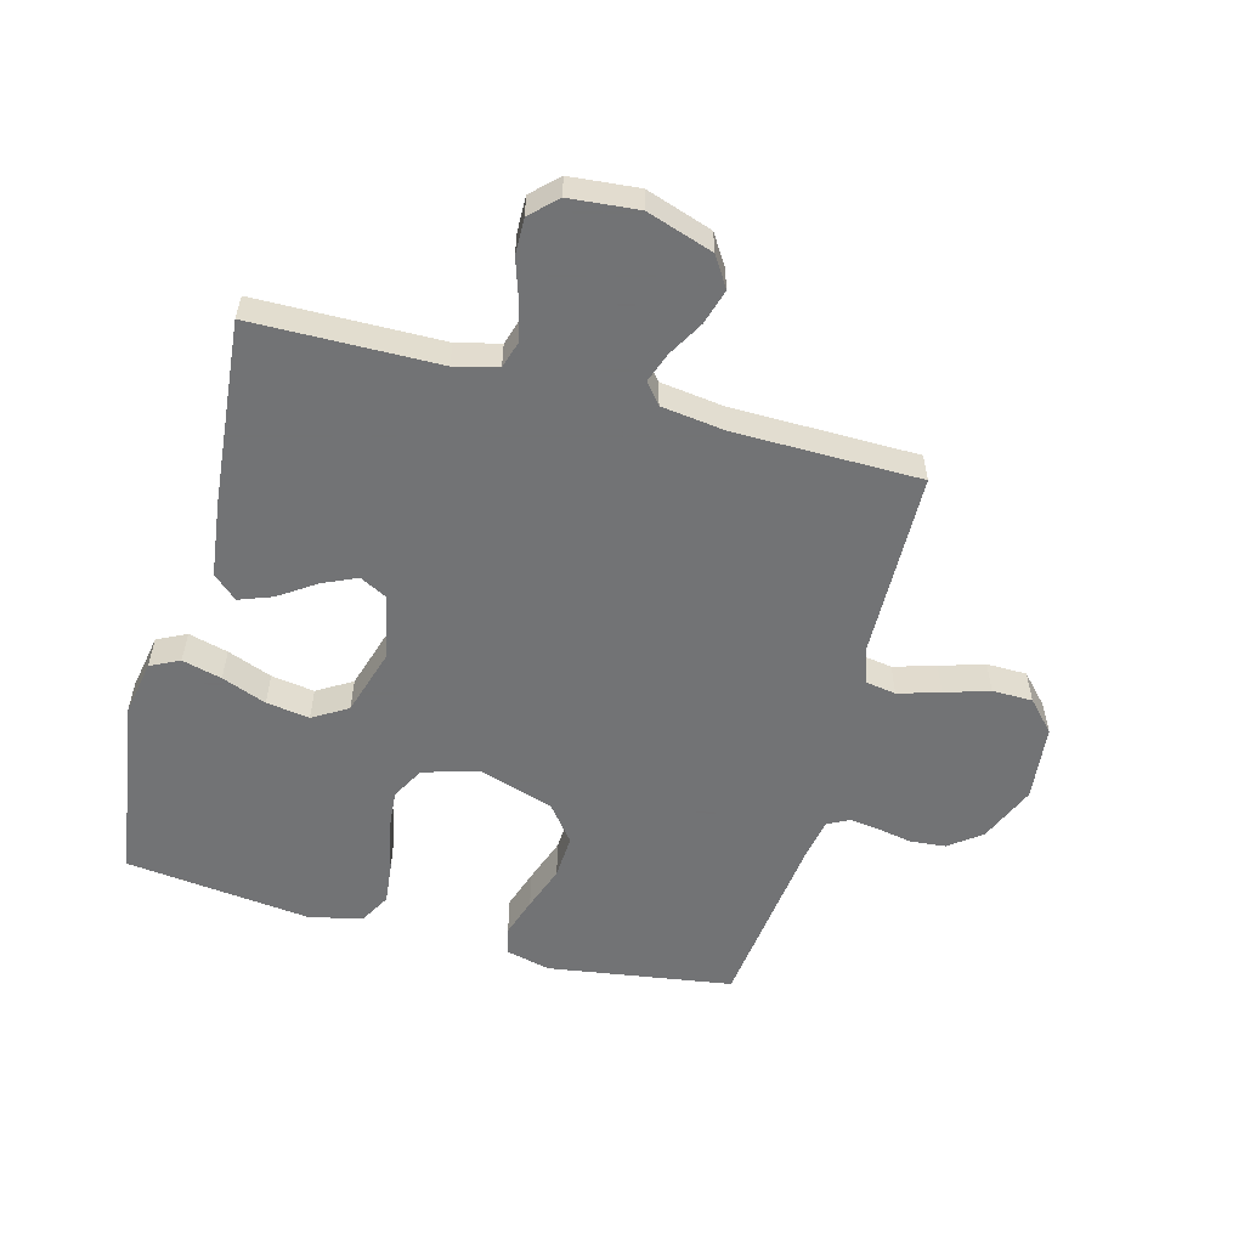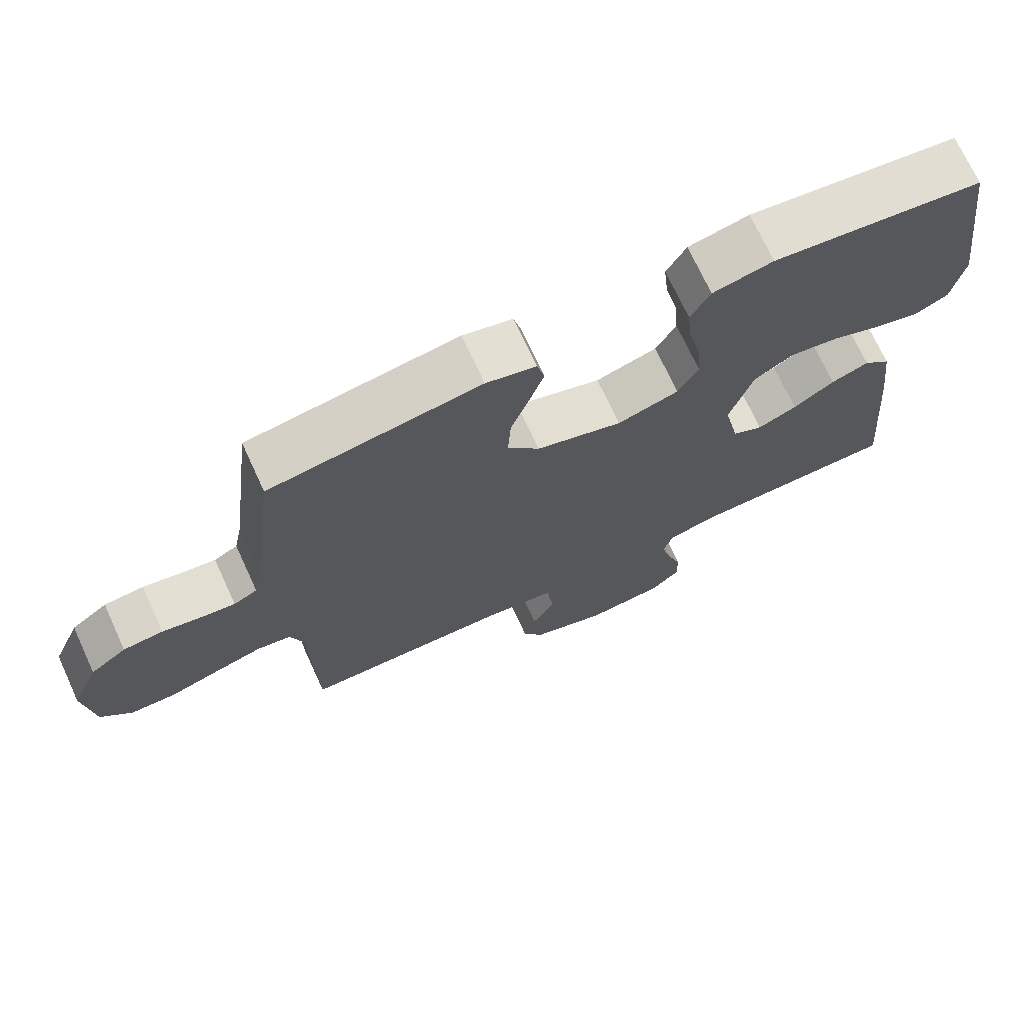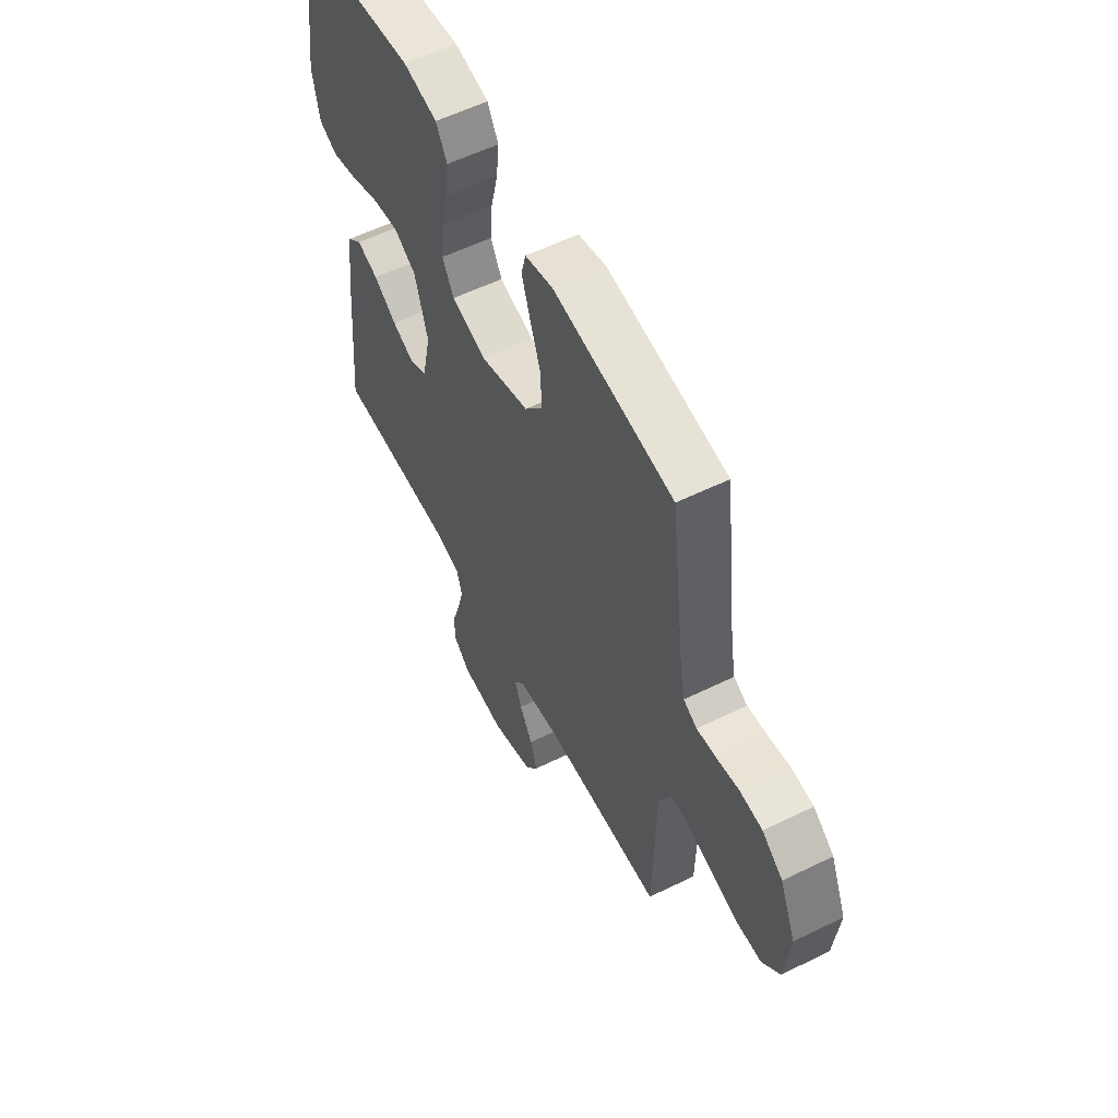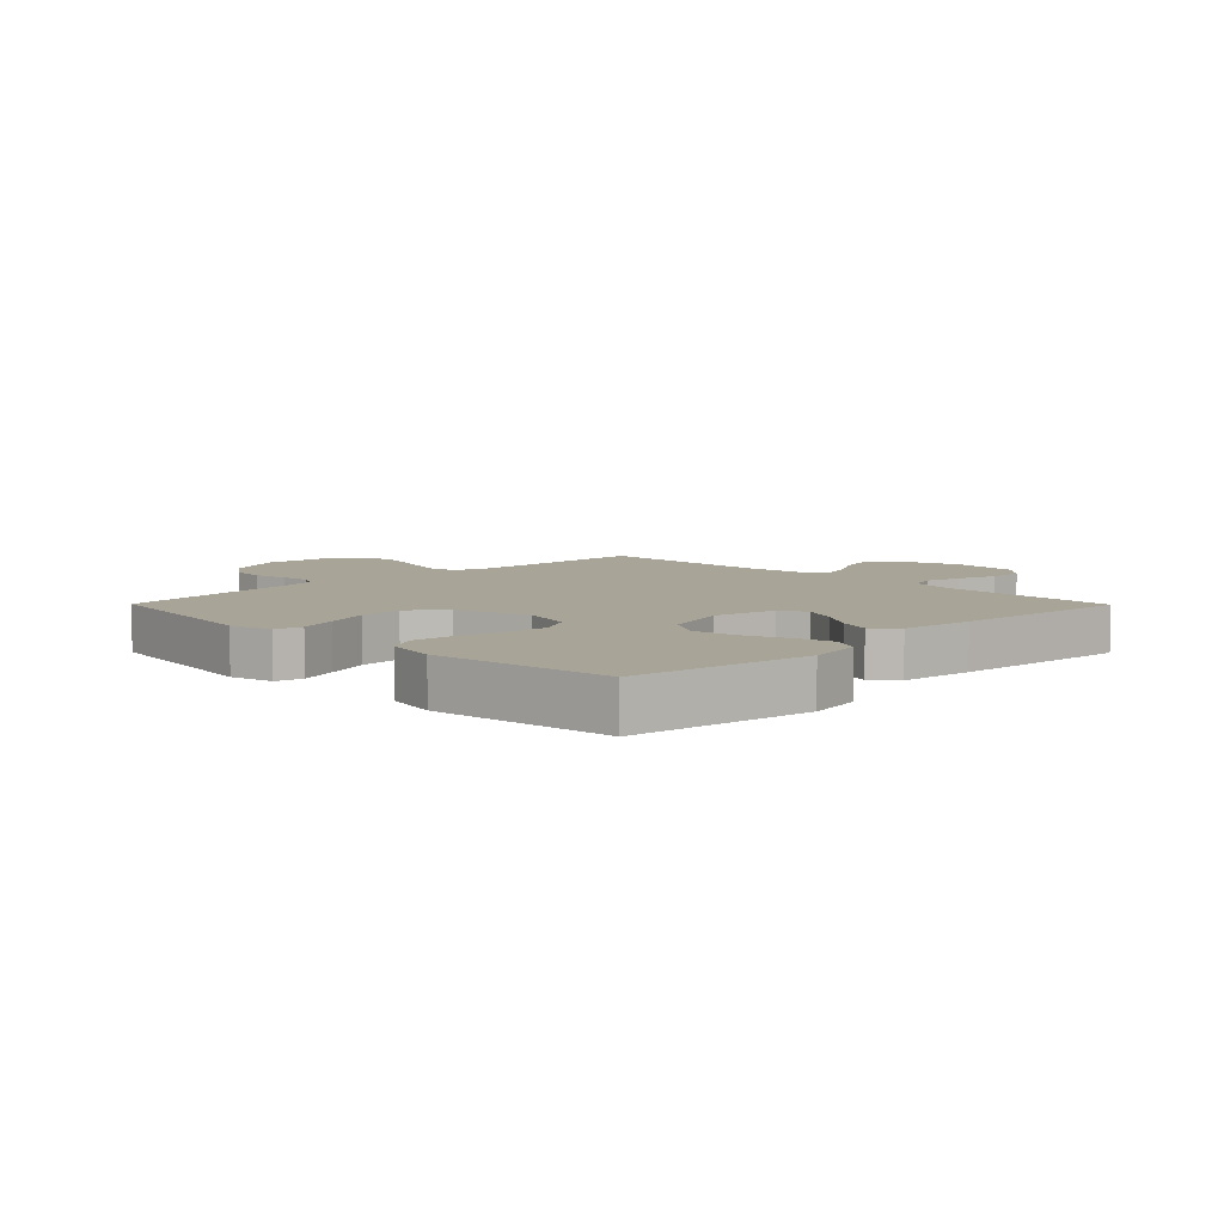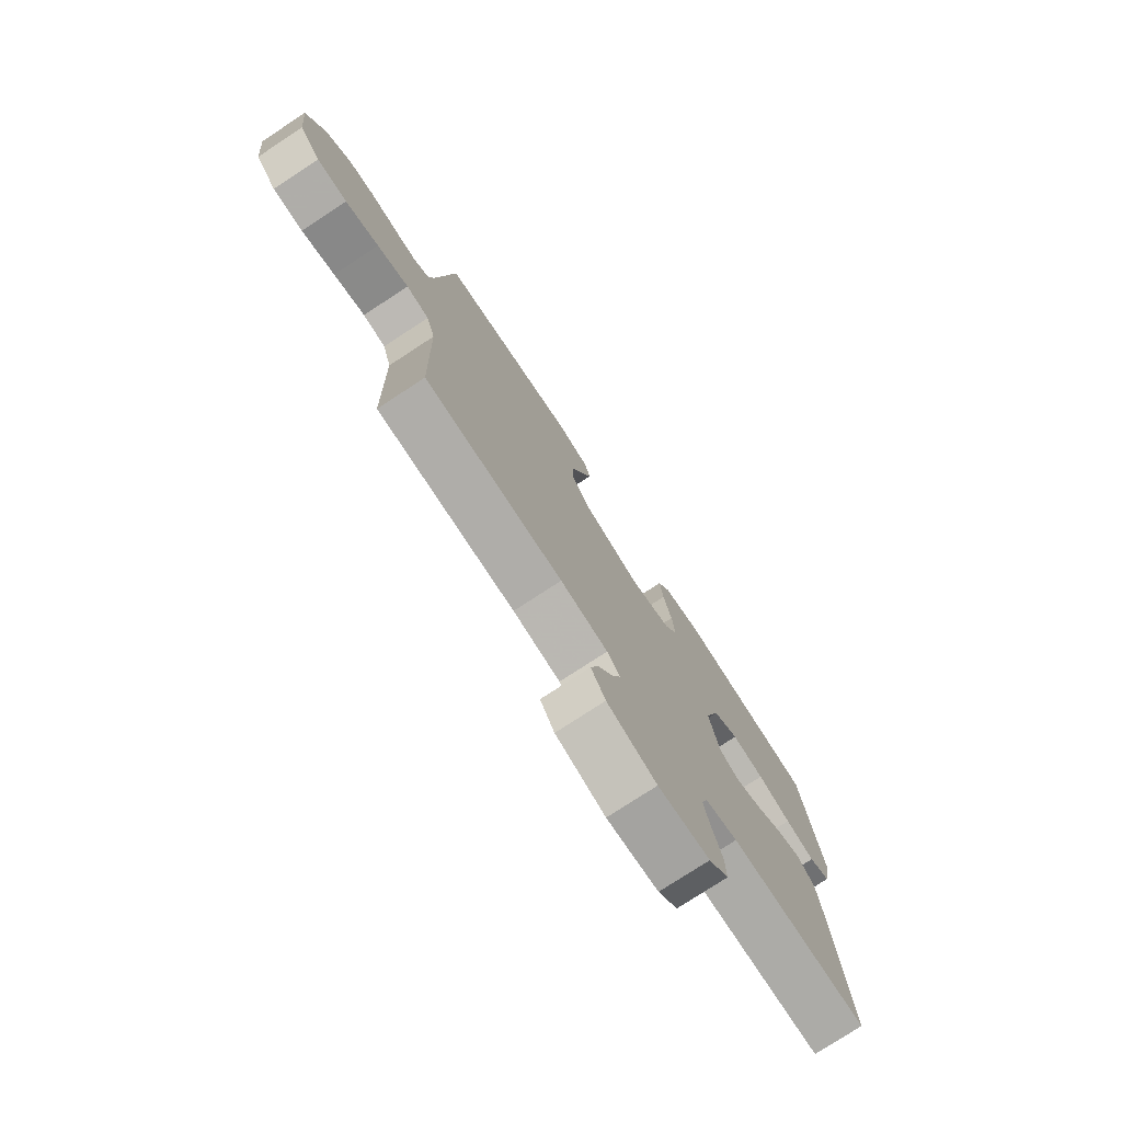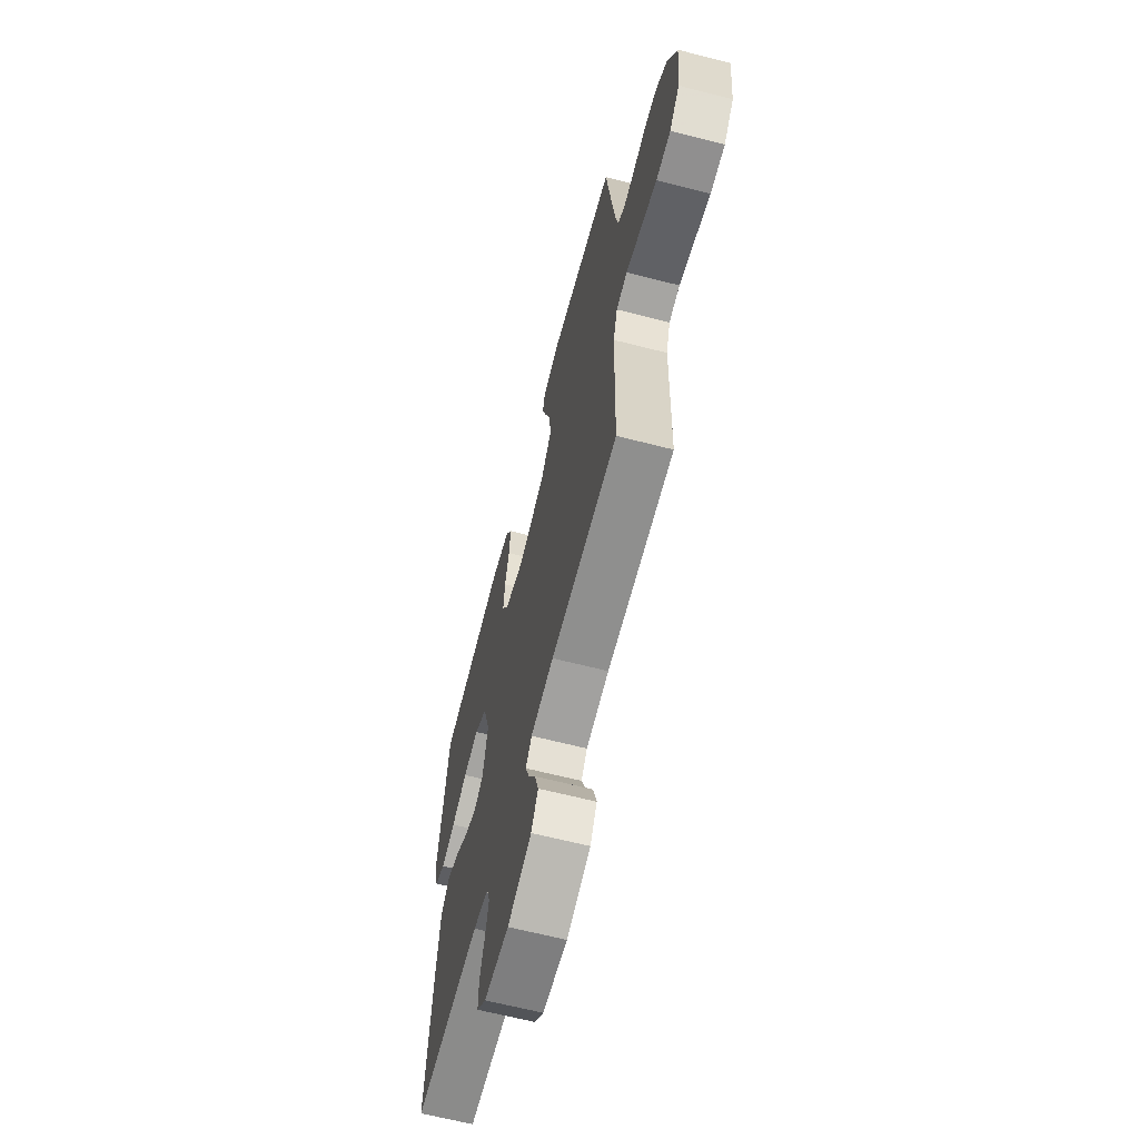
<metadata>
{"format":"obj","ext":"obj","renderer":"f3d","projection":"perspective","resolution":1024,"background":"white","views":[{"elev":-55.7,"azim":165.1,"up":"+Y"},{"elev":71.8,"azim":-24.8,"up":"+Z"},{"elev":57.2,"azim":-117.0,"up":"+Z"},{"elev":7.0,"azim":45.3,"up":"+Y"},{"elev":-76.8,"azim":-56.8,"up":"+Z"},{"elev":-64.5,"azim":-104.5,"up":"+Z"}]}
</metadata>
<code>
v 0.5 0.07 -0.5
v 0.2 0.07 -0.504
v 0.13 0.07 -0.521
v 0.116 0.07 -0.566
v 0.131 0.07 -0.626
v 0.152 0.07 -0.691
v 0.153 0.07 -0.75
v 0.111 0.07 -0.79
v 0 0.07 -0.8
v -0.107 0.07 -0.764
v -0.138 0.07 -0.715
v -0.121 0.07 -0.658
v -0.088 0.07 -0.601
v -0.07 0.07 -0.552
v -0.097 0.07 -0.518
v -0.2 0.07 -0.504
v -0.5 0.07 -0.5
v -0.506 0.07 -0.2
v -0.525 0.07 -0.139
v -0.574 0.07 -0.131
v -0.642 0.07 -0.151
v -0.714 0.07 -0.173
v -0.779 0.07 -0.172
v -0.824 0.07 -0.123
v -0.837 0.07 0
v -0.797 0.07 0.093
v -0.745 0.07 0.132
v -0.688 0.07 0.137
v -0.631 0.07 0.126
v -0.583 0.07 0.12
v -0.549 0.07 0.138
v -0.537 0.07 0.2
v -0.5 0.07 0.5
v -0.2 0.07 0.544
v -0.129 0.07 0.526
v -0.118 0.07 0.481
v -0.139 0.07 0.417
v -0.165 0.07 0.344
v -0.169 0.07 0.273
v -0.123 0.07 0.214
v 0 0.07 0.175
v 0.088 0.07 0.201
v 0.117 0.07 0.254
v 0.111 0.07 0.325
v 0.093 0.07 0.4
v 0.086 0.07 0.467
v 0.114 0.07 0.517
v 0.2 0.07 0.536
v 0.5 0.07 0.5
v 0.543 0.07 0.2
v 0.526 0.07 0.109
v 0.479 0.07 0.086
v 0.415 0.07 0.103
v 0.343 0.07 0.131
v 0.273 0.07 0.142
v 0.217 0.07 0.108
v 0.184 0.07 0
v 0.206 0.07 -0.105
v 0.25 0.07 -0.128
v 0.306 0.07 -0.103
v 0.365 0.07 -0.063
v 0.419 0.07 -0.043
v 0.458 0.07 -0.078
v 0.473 0.07 -0.2
v 0.5 0 -0.5
v 0.2 0 -0.504
v 0.13 0 -0.521
v 0.116 0 -0.566
v 0.131 0 -0.626
v 0.152 0 -0.691
v 0.153 0 -0.75
v 0.111 0 -0.79
v 0 0 -0.8
v -0.107 0 -0.764
v -0.138 0 -0.715
v -0.121 0 -0.658
v -0.088 0 -0.601
v -0.07 0 -0.552
v -0.097 0 -0.518
v -0.2 0 -0.504
v -0.5 0 -0.5
v -0.506 0 -0.2
v -0.525 0 -0.139
v -0.574 0 -0.131
v -0.642 0 -0.151
v -0.714 0 -0.173
v -0.779 0 -0.172
v -0.824 0 -0.123
v -0.837 0 0
v -0.797 0 0.093
v -0.745 0 0.132
v -0.688 0 0.137
v -0.631 0 0.126
v -0.583 0 0.12
v -0.549 0 0.138
v -0.537 0 0.2
v -0.5 0 0.5
v -0.2 0 0.544
v -0.129 0 0.526
v -0.118 0 0.481
v -0.139 0 0.417
v -0.165 0 0.344
v -0.169 0 0.273
v -0.123 0 0.214
v 0 0 0.175
v 0.088 0 0.201
v 0.117 0 0.254
v 0.111 0 0.325
v 0.093 0 0.4
v 0.086 0 0.467
v 0.114 0 0.517
v 0.2 0 0.536
v 0.5 0 0.5
v 0.543 0 0.2
v 0.526 0 0.109
v 0.479 0 0.086
v 0.415 0 0.103
v 0.343 0 0.131
v 0.273 0 0.142
v 0.217 0 0.108
v 0.184 0 0
v 0.206 0 -0.105
v 0.25 0 -0.128
v 0.306 0 -0.103
v 0.365 0 -0.063
v 0.419 0 -0.043
v 0.458 0 -0.078
v 0.473 0 -0.2
f 64 1 2
f 63 64 2
f 62 63 2
f 61 62 2
f 60 61 2
f 59 60 2 3
f 58 59 3 4
f 57 58 4
f 52 53 54
f 51 52 54
f 50 51 54
f 49 50 54
f 48 49 54
f 47 48 54
f 46 47 54
f 45 46 54
f 44 45 54
f 43 44 54 55
f 42 43 55 56
f 36 37 38
f 35 36 38
f 34 35 38
f 33 34 38
f 32 33 38
f 31 32 38 39
f 30 31 39 40
f 27 28 29
f 26 27 29
f 25 26 29
f 24 25 29
f 23 24 29
f 22 23 29
f 21 22 29
f 20 21 29 30
f 30 40 41
f 20 30 41
f 19 20 41
f 16 17 18
f 42 56 57
f 41 42 57
f 19 41 57
f 18 19 57
f 16 18 57
f 15 16 57
f 11 12 13
f 10 11 13
f 9 10 13
f 8 9 13
f 7 8 13
f 6 7 13
f 5 6 13
f 14 15 57 4
f 4 5 13 14
f 66 65 128
f 66 128 127
f 66 127 126
f 66 126 125
f 66 125 124
f 67 66 124 123
f 68 67 123 122
f 68 122 121
f 118 117 116
f 118 116 115
f 118 115 114
f 118 114 113
f 118 113 112
f 118 112 111
f 118 111 110
f 118 110 109
f 118 109 108
f 119 118 108 107
f 120 119 107 106
f 102 101 100
f 102 100 99
f 102 99 98
f 102 98 97
f 102 97 96
f 103 102 96 95
f 104 103 95 94
f 93 92 91
f 93 91 90
f 93 90 89
f 93 89 88
f 93 88 87
f 93 87 86
f 93 86 85
f 94 93 85 84
f 105 104 94
f 105 94 84
f 105 84 83
f 82 81 80
f 121 120 106
f 121 106 105
f 121 105 83
f 121 83 82
f 121 82 80
f 121 80 79
f 77 76 75
f 77 75 74
f 77 74 73
f 77 73 72
f 77 72 71
f 77 71 70
f 77 70 69
f 68 121 79 78
f 78 77 69 68
f 1 65 66 2
f 2 66 67 3
f 3 67 68 4
f 4 68 69 5
f 5 69 70 6
f 6 70 71 7
f 7 71 72 8
f 8 72 73 9
f 9 73 74 10
f 10 74 75 11
f 11 75 76 12
f 12 76 77 13
f 13 77 78 14
f 14 78 79 15
f 15 79 80 16
f 16 80 81 17
f 17 81 82 18
f 18 82 83 19
f 19 83 84 20
f 20 84 85 21
f 21 85 86 22
f 22 86 87 23
f 23 87 88 24
f 24 88 89 25
f 25 89 90 26
f 26 90 91 27
f 27 91 92 28
f 28 92 93 29
f 29 93 94 30
f 30 94 95 31
f 31 95 96 32
f 32 96 97 33
f 33 97 98 34
f 34 98 99 35
f 35 99 100 36
f 36 100 101 37
f 37 101 102 38
f 38 102 103 39
f 39 103 104 40
f 40 104 105 41
f 41 105 106 42
f 42 106 107 43
f 43 107 108 44
f 44 108 109 45
f 45 109 110 46
f 46 110 111 47
f 47 111 112 48
f 48 112 113 49
f 49 113 114 50
f 50 114 115 51
f 51 115 116 52
f 52 116 117 53
f 53 117 118 54
f 54 118 119 55
f 55 119 120 56
f 56 120 121 57
f 57 121 122 58
f 58 122 123 59
f 59 123 124 60
f 60 124 125 61
f 61 125 126 62
f 62 126 127 63
f 63 127 128 64
f 64 128 65 1

</code>
